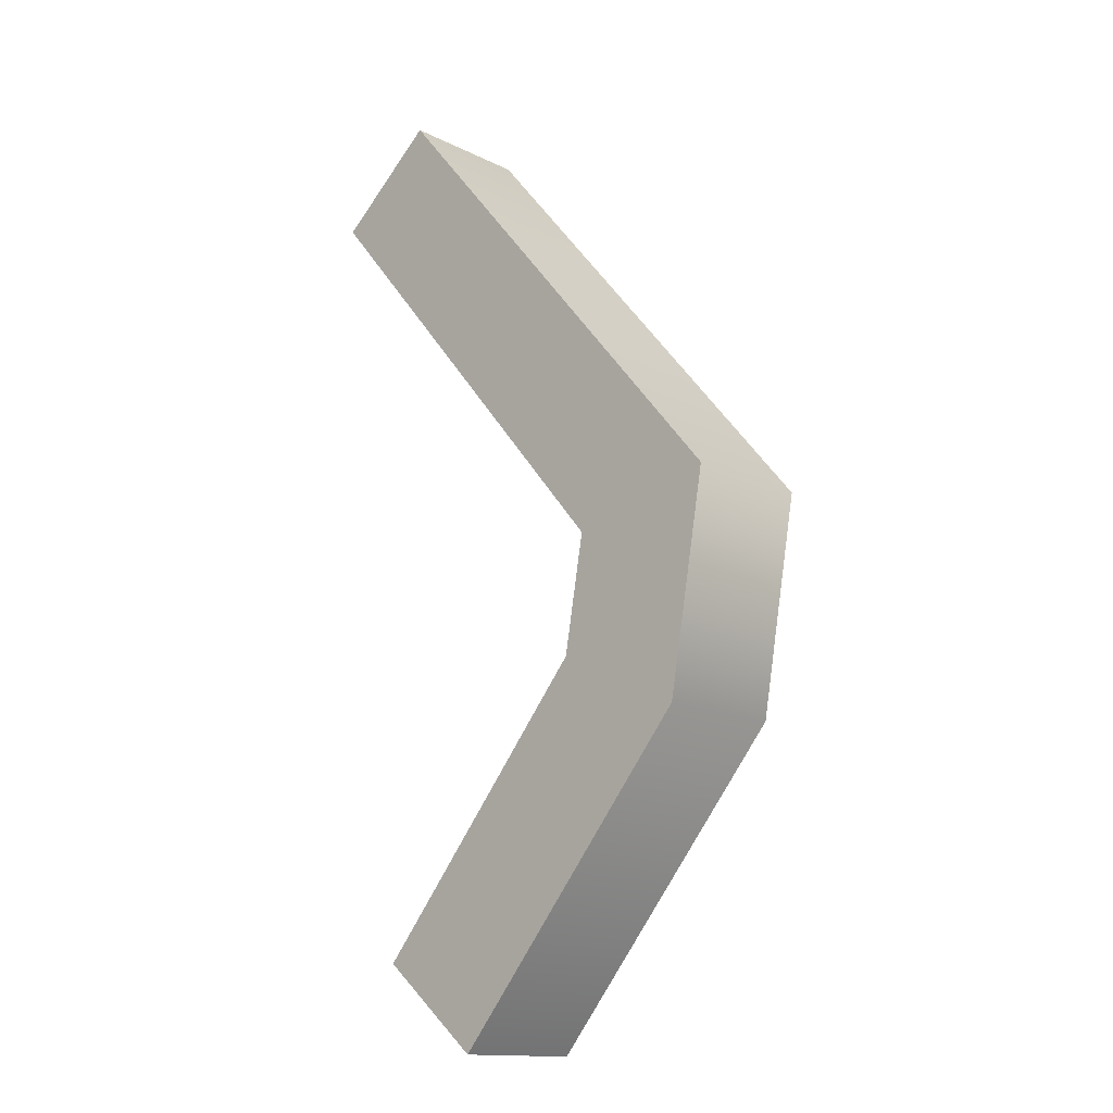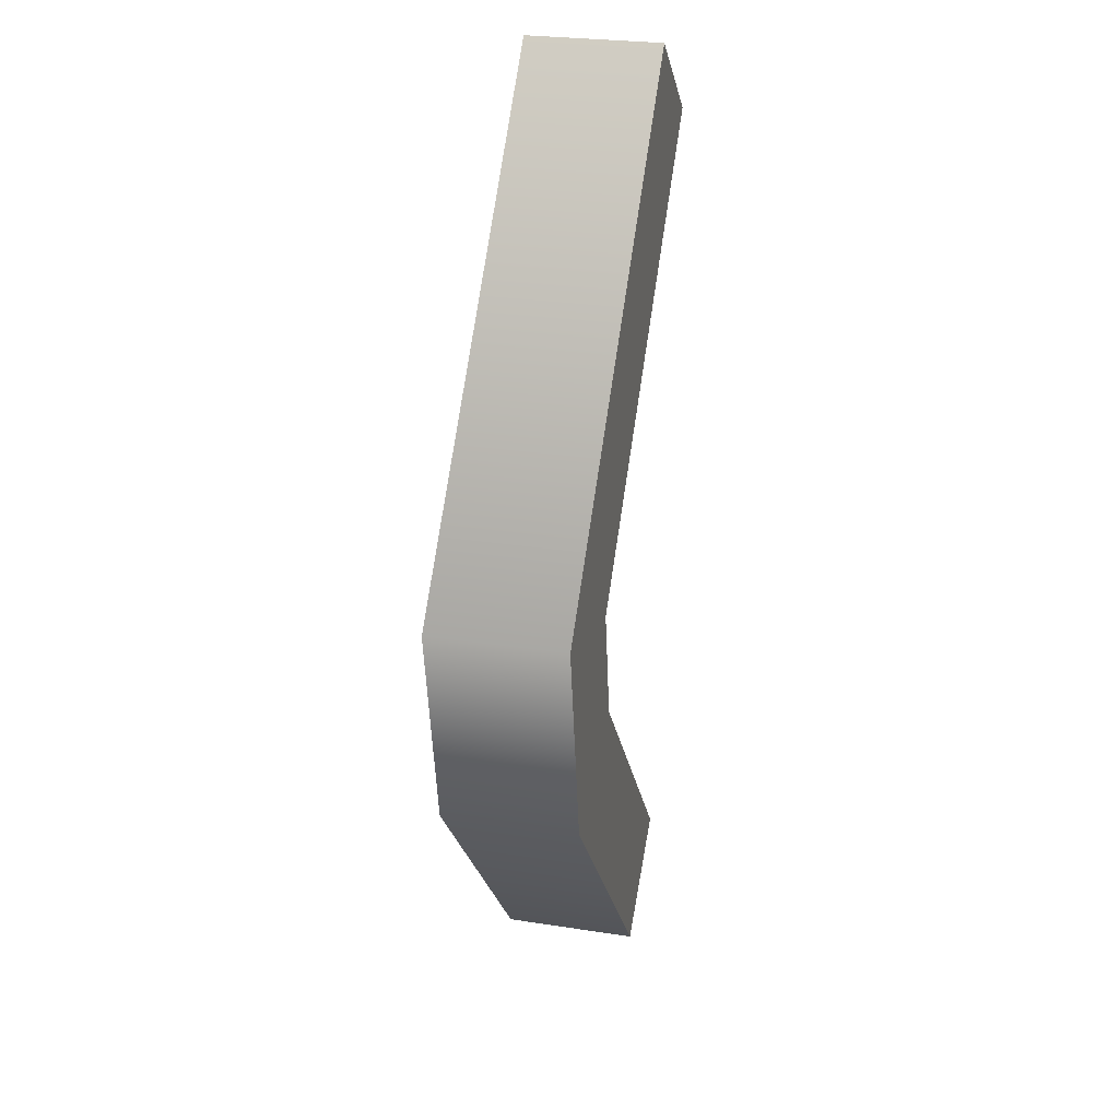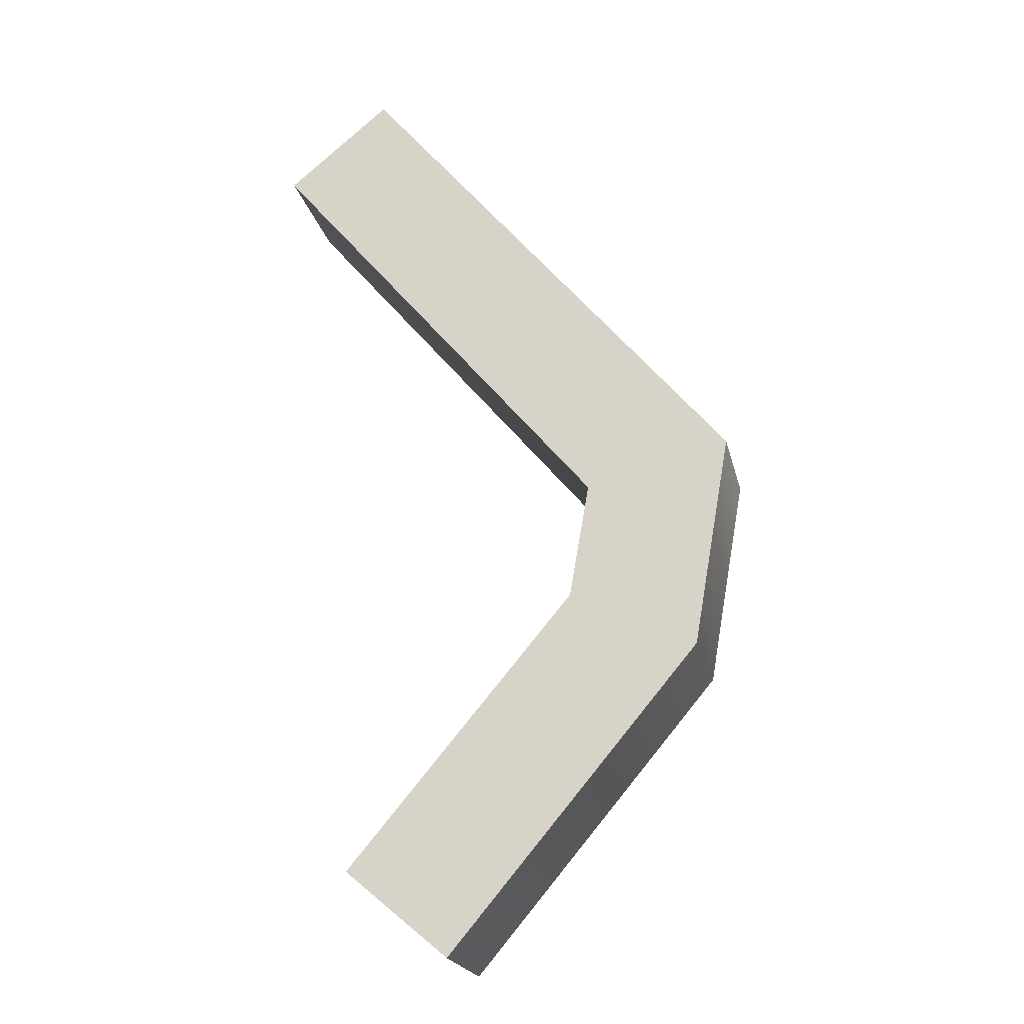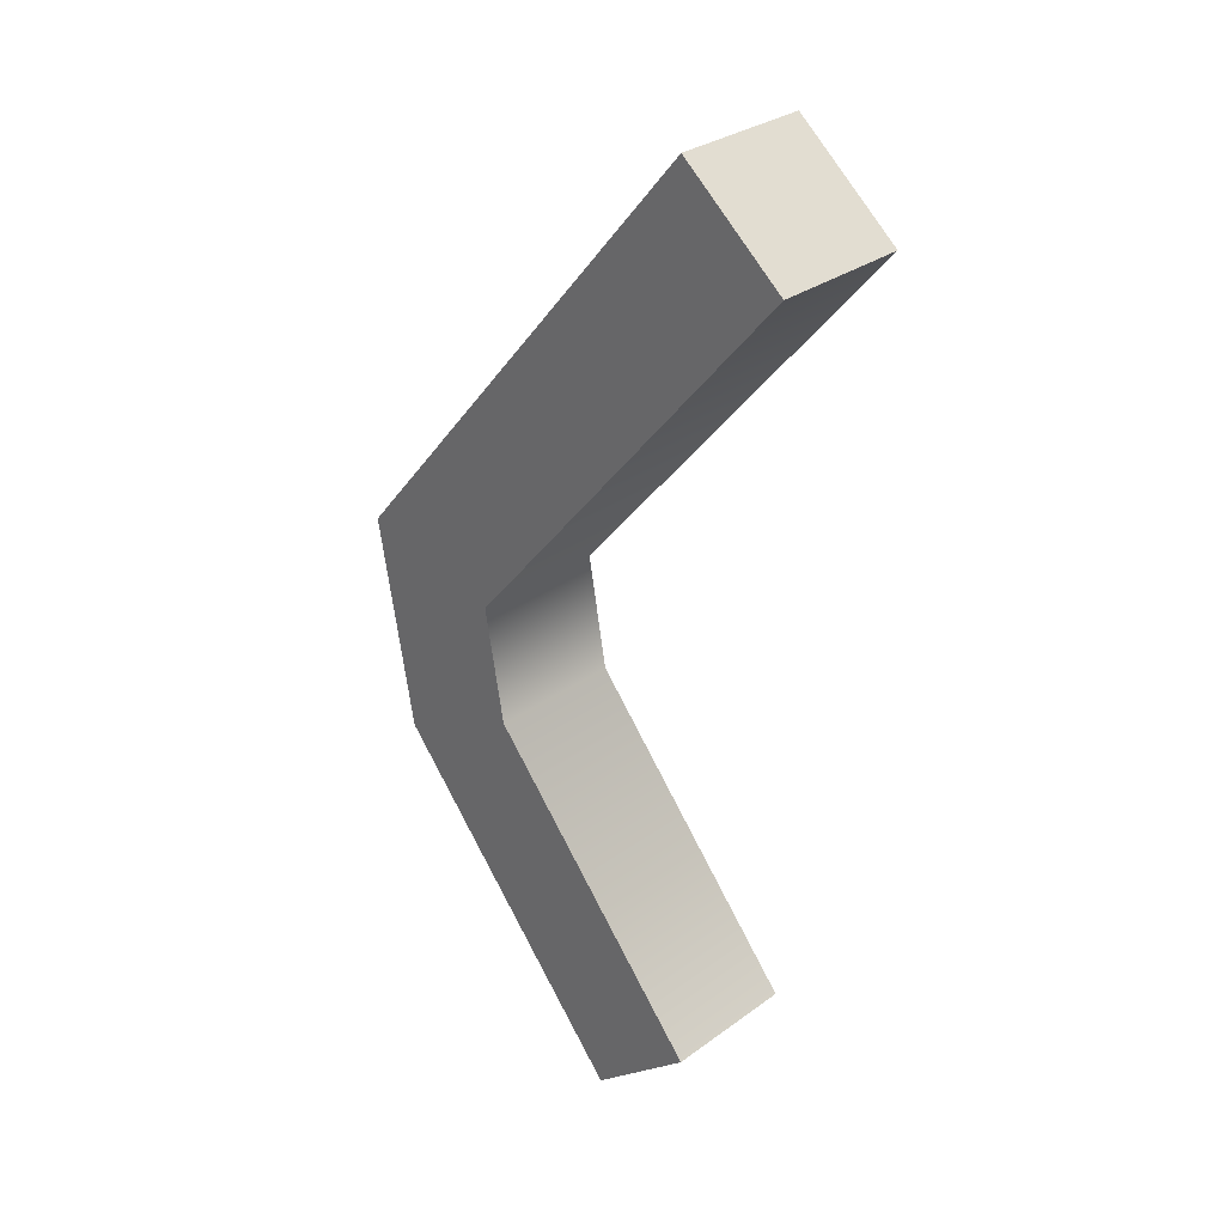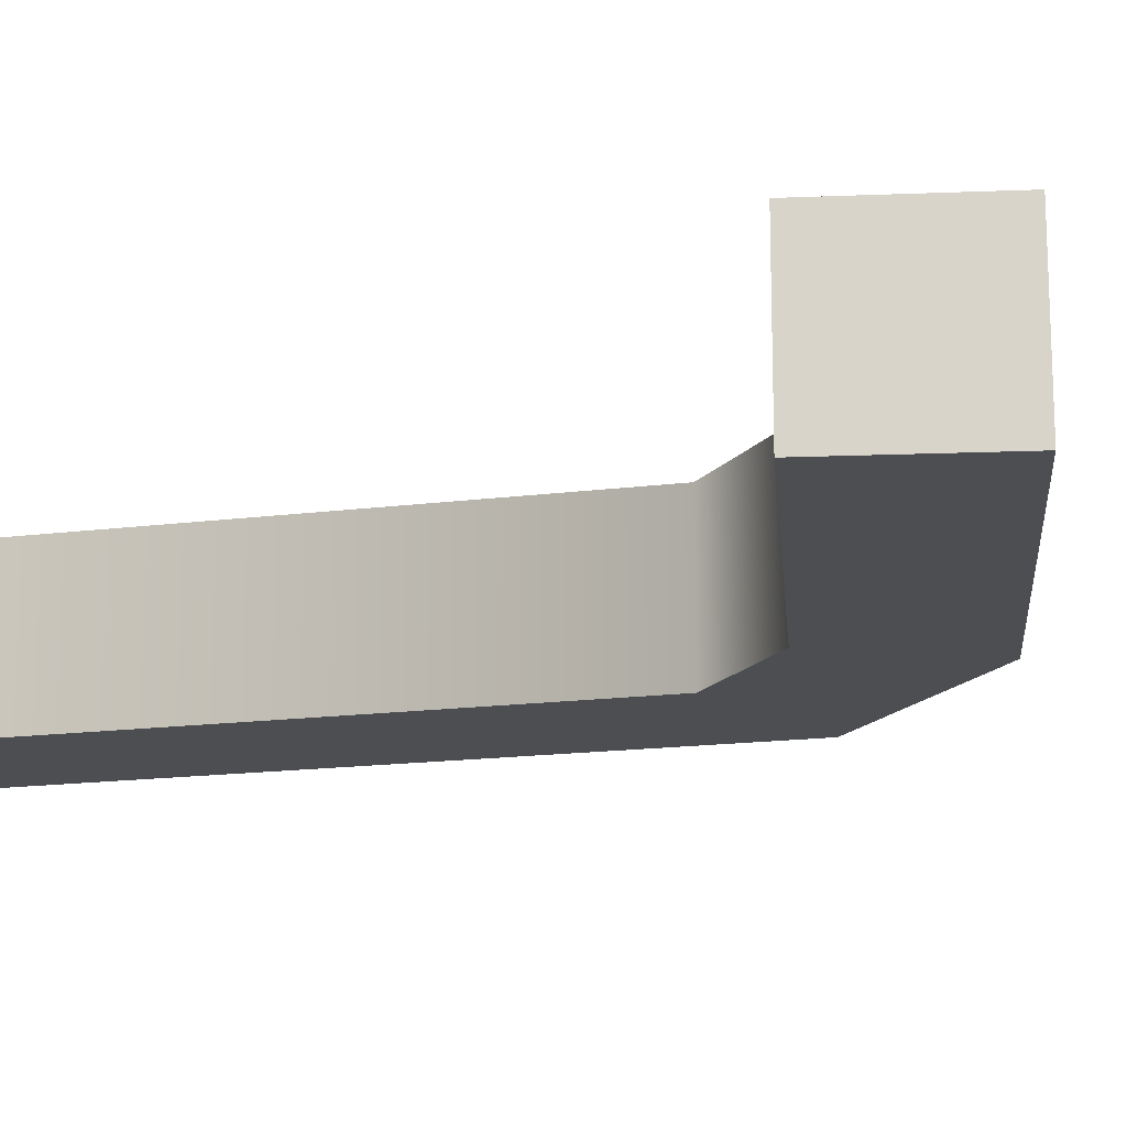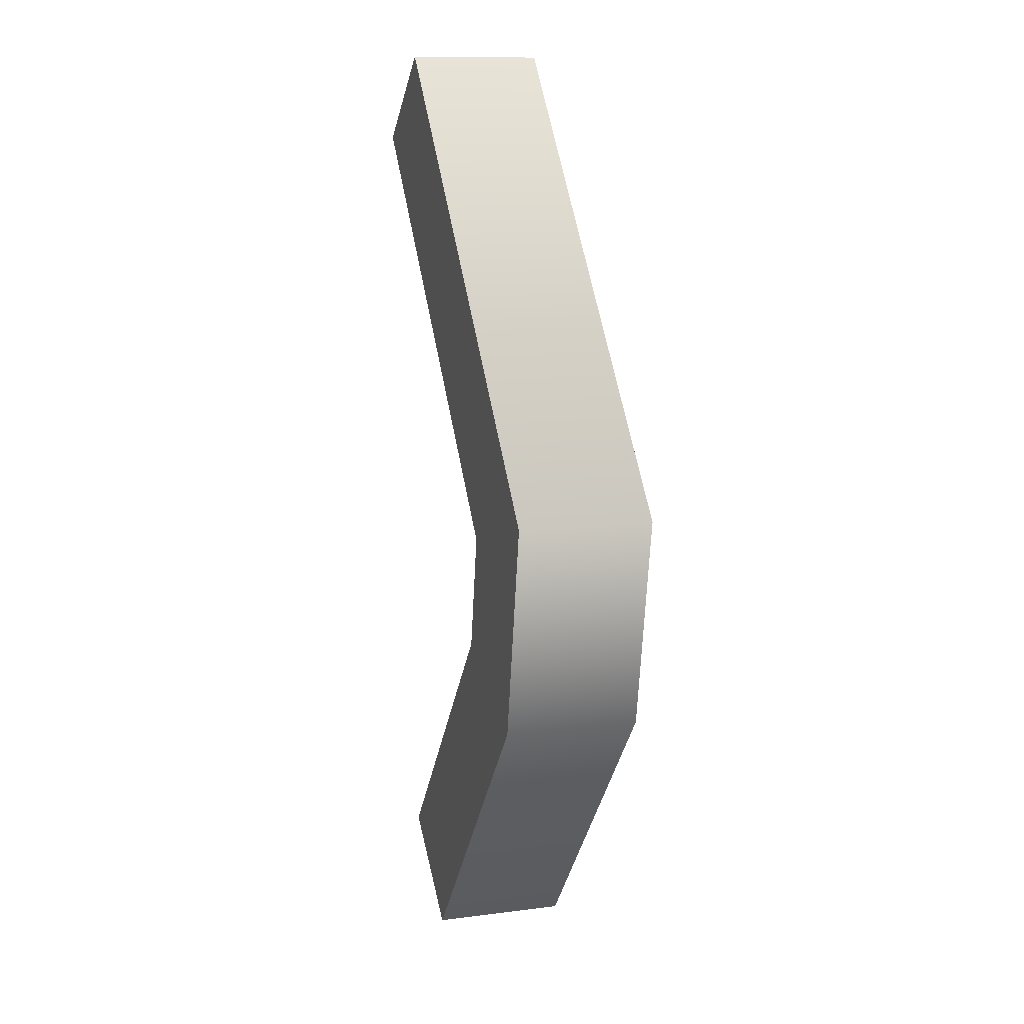
<metadata>
{"format":"obj","ext":"obj","renderer":"f3d","projection":"perspective","resolution":1024,"background":"white","views":[{"elev":-14.4,"azim":-137.1,"up":"+Z"},{"elev":26.7,"azim":-76.4,"up":"+Z"},{"elev":-21.0,"azim":-167.7,"up":"+Z"},{"elev":30.6,"azim":43.9,"up":"+Z"},{"elev":-16.5,"azim":144.7,"up":"+Y"},{"elev":11.6,"azim":-107.3,"up":"+Z"}]}
</metadata>
<code>
g
v -0.09398 0.0105 0.08249
v -0.09398 -0.0105 0.08249
v -0.09982 0.0105 0.1156
v -0.09982 -0.0105 0.1156
v -0.07744 0.0105 0.1096
v -0.07744 -0.0105 0.1096
v -0.07428 -0.0105 0.09167
v -0.07428 0.0105 0.09167
v -0.0416 0.0105 0.185
v -0.0416 -0.0105 0.185
v -0.02551 -0.0105 0.1715
v -0.02551 0.0105 0.1715
v -0.03892 0.0105 0.04953
v -0.03892 -0.0105 0.04953
v -0.055 -0.0105 0.03603
v -0.055 0.0105 0.03603
g mat1
f 5 6 7 8
f 1 2 4 3
f 9 10 11 12
f 13 14 15 16
f 3 4 10 9
f 8 7 14 13
f 16 15 2 1
f 6 5 12 11
f 1 3 5 8
f 1 8 13 16
f 9 12 5 3
f 6 4 2 7
f 7 2 15 14
f 4 6 11 10

</code>
